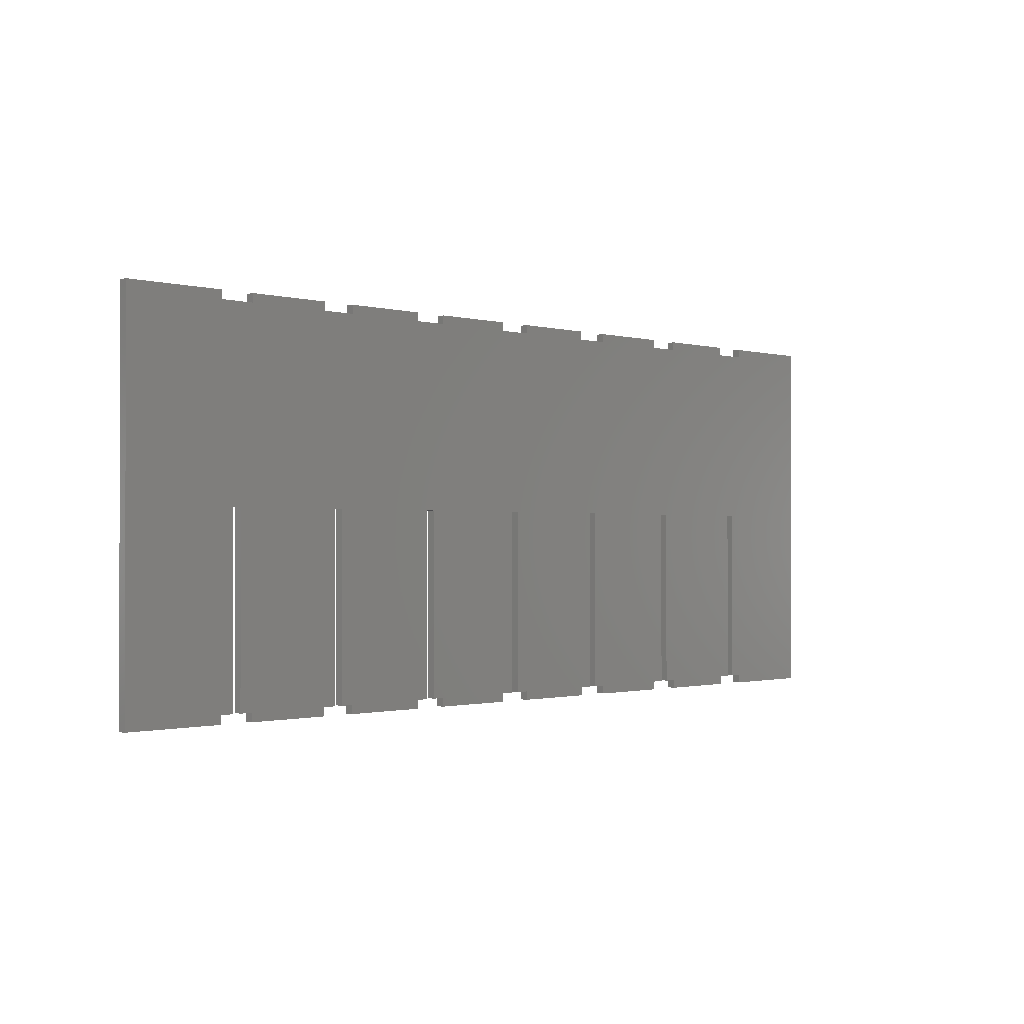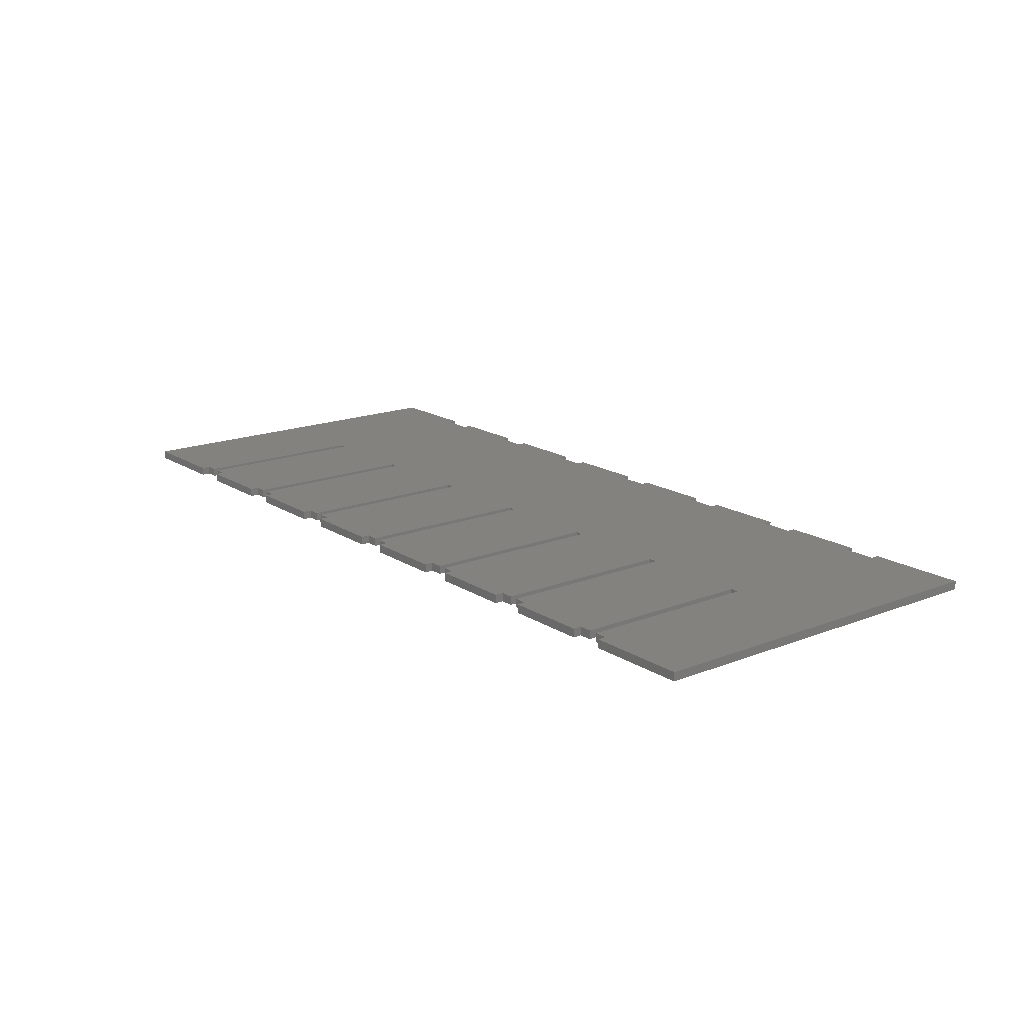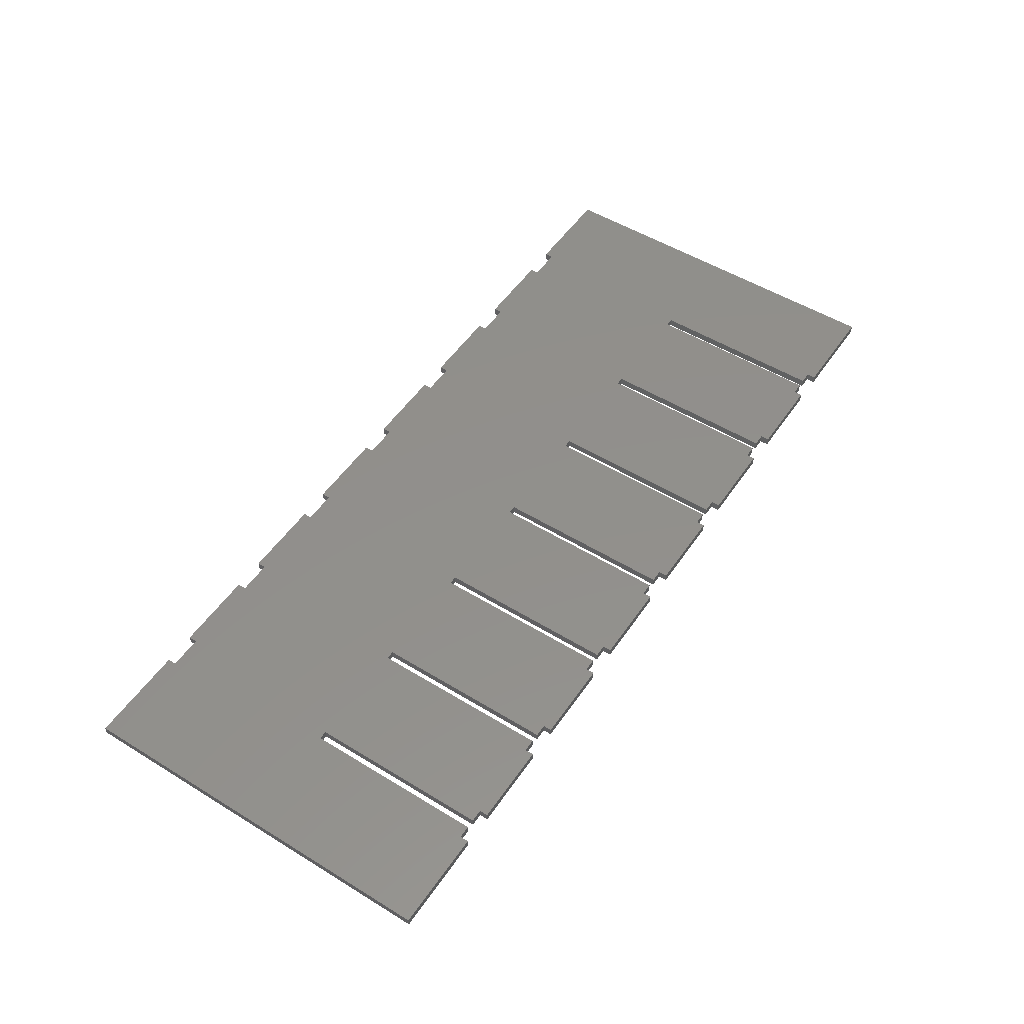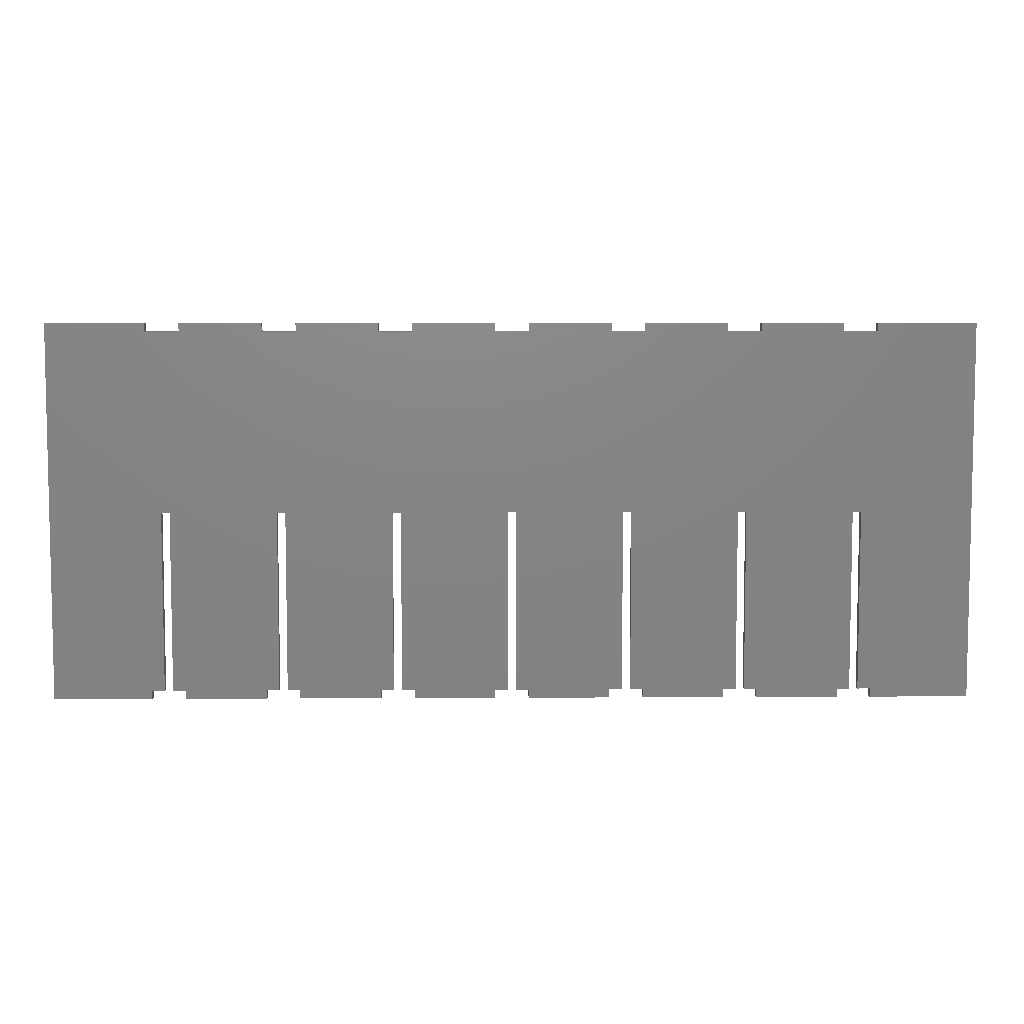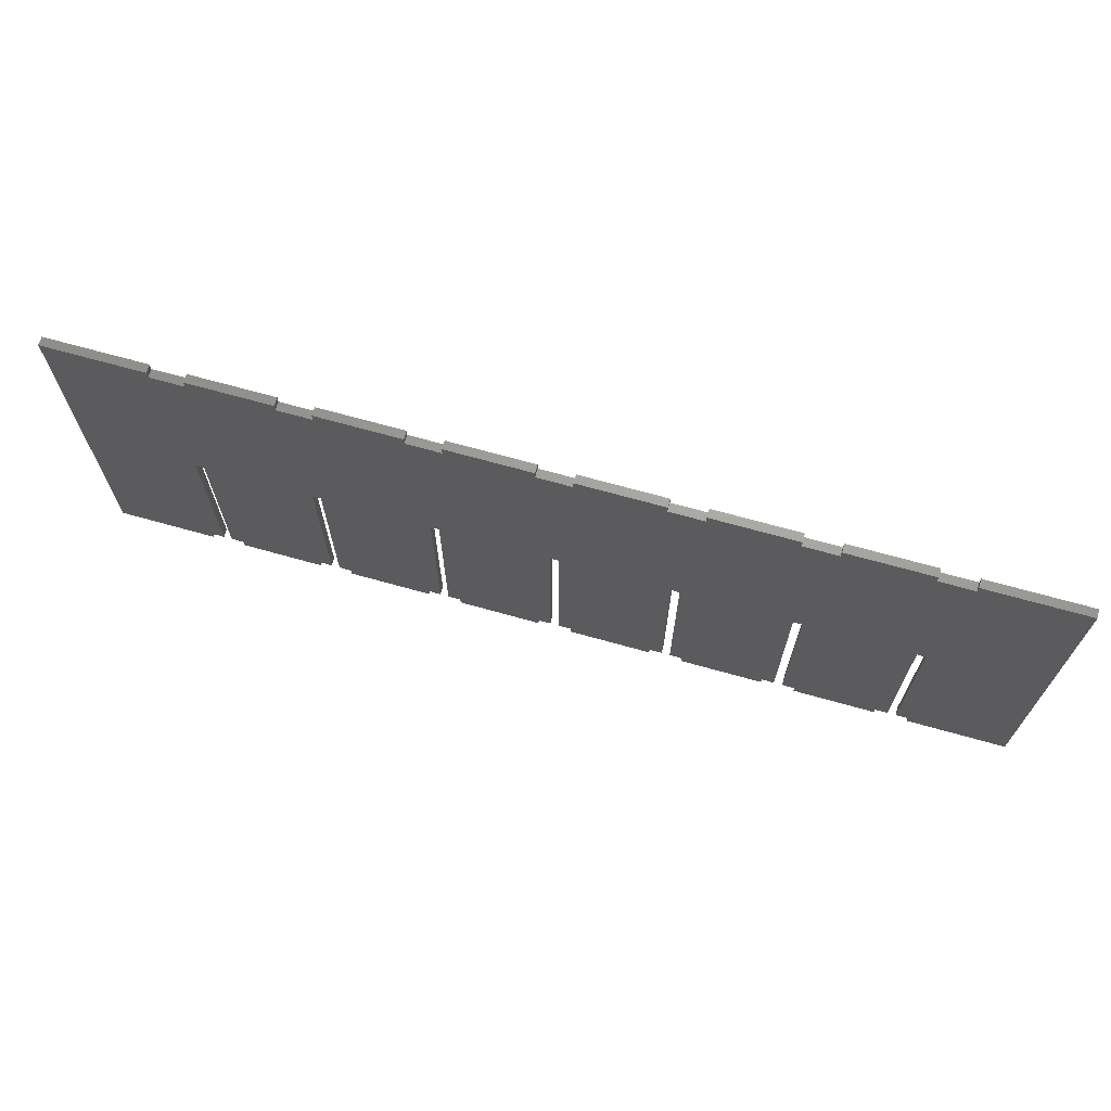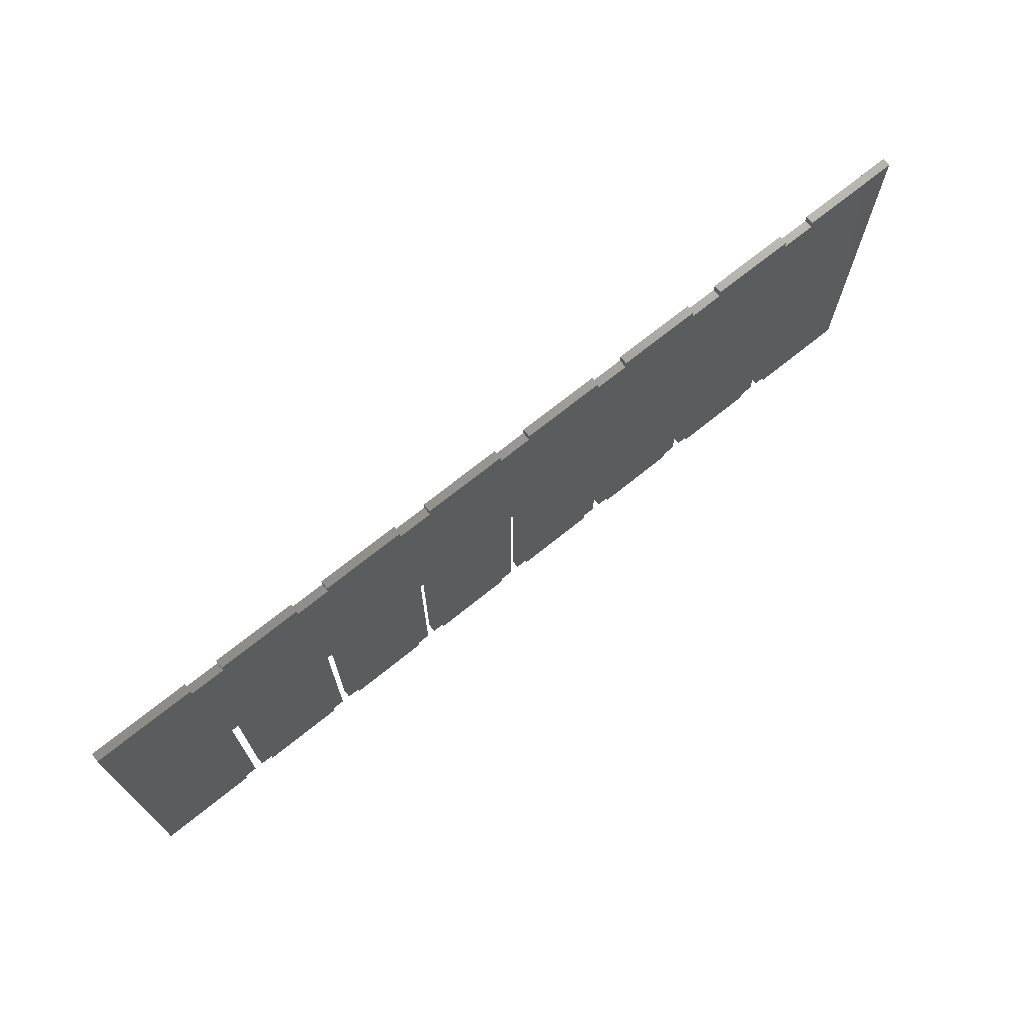
<metadata>
{"format":"stl","ext":"stl","renderer":"f3d","projection":"perspective","resolution":1024,"background":"white","views":[{"elev":-1.0,"azim":-45.4,"up":"+Y"},{"elev":17.0,"azim":51.7,"up":"+Z"},{"elev":52.2,"azim":-56.5,"up":"+Z"},{"elev":6.6,"azim":179.1,"up":"+Y"},{"elev":68.7,"azim":15.7,"up":"+Y"},{"elev":70.8,"azim":-38.9,"up":"+Y"}]}
</metadata>
<code>
# stl→obj: 176 verts, 348 faces
v 26.5 2 2
v 26.5 45 0
v 26.5 45 2
v 26.5 2 0
v 28.5 2 0
v 28.5 45 2
v 28.5 45 0
v 28.5 2 2
v 23.5 88 2
v 23.5 90 0
v 23.5 90 2
v 23.5 88 0
v 31.5 88 0
v 31.5 90 2
v 31.5 90 0
v 31.5 88 2
v 23.5 0 2
v 23.5 2 0
v 23.5 2 2
v 23.5 0 0
v 31.5 0 0
v 31.5 2 2
v 31.5 2 0
v 31.5 0 2
v 54 2 2
v 54 45 0
v 54 45 2
v 54 2 0
v 56 2 0
v 56 45 2
v 56 45 0
v 56 2 2
v 51 88 2
v 51 90 0
v 51 90 2
v 51 88 0
v 59 88 0
v 59 90 2
v 59 90 0
v 59 88 2
v 51 0 2
v 51 2 0
v 51 2 2
v 51 0 0
v 59 0 0
v 59 2 2
v 59 2 0
v 59 0 2
v 81.5 2 2
v 81.5 45 0
v 81.5 45 2
v 81.5 2 0
v 83.5 2 0
v 83.5 45 2
v 83.5 45 0
v 83.5 2 2
v 78.5 88 2
v 78.5 90 0
v 78.5 90 2
v 78.5 88 0
v 86.5 88 0
v 86.5 90 2
v 86.5 90 0
v 86.5 88 2
v 78.5 0 2
v 78.5 2 0
v 78.5 2 2
v 78.5 0 0
v 86.5 0 0
v 86.5 2 2
v 86.5 2 0
v 86.5 0 2
v 109 2 2
v 109 45 0
v 109 45 2
v 109 2 0
v 111 2 0
v 111 45 2
v 111 45 0
v 111 2 2
v 106 88 2
v 106 90 0
v 106 90 2
v 106 88 0
v 114 88 0
v 114 90 2
v 114 90 0
v 114 88 2
v 106 0 2
v 106 2 0
v 106 2 2
v 106 0 0
v 114 0 0
v 114 2 2
v 114 2 0
v 114 0 2
v 136.5 2 2
v 136.5 45 0
v 136.5 45 2
v 136.5 2 0
v 138.5 2 0
v 138.5 45 2
v 138.5 45 0
v 138.5 2 2
v 133.5 88 2
v 133.5 90 0
v 133.5 90 2
v 133.5 88 0
v 141.5 88 0
v 141.5 90 2
v 141.5 90 0
v 141.5 88 2
v 133.5 0 2
v 133.5 2 0
v 133.5 2 2
v 133.5 0 0
v 141.5 0 0
v 141.5 2 2
v 141.5 2 0
v 141.5 0 2
v 164 2 2
v 164 45 0
v 164 45 2
v 164 2 0
v 166 2 0
v 166 45 2
v 166 45 0
v 166 2 2
v 161 88 2
v 161 90 0
v 161 90 2
v 161 88 0
v 169 88 0
v 169 90 2
v 169 90 0
v 169 88 2
v 161 0 2
v 161 2 0
v 161 2 2
v 161 0 0
v 169 0 0
v 169 2 2
v 169 2 0
v 169 0 2
v 191.5 2 2
v 191.5 45 0
v 191.5 45 2
v 191.5 2 0
v 193.5 2 0
v 193.5 45 2
v 193.5 45 0
v 193.5 2 2
v 188.5 88 2
v 188.5 90 0
v 188.5 90 2
v 188.5 88 0
v 196.5 88 0
v 196.5 90 2
v 196.5 90 0
v 196.5 88 2
v 188.5 0 2
v 188.5 2 0
v 188.5 2 2
v 188.5 0 0
v 196.5 0 0
v 196.5 2 2
v 196.5 2 0
v 196.5 0 2
v 0 0 0
v 0 90 2
v 0 90 0
v 0 0 2
v 220 0 2
v 220 90 2
v 220 90 0
v 220 0 0
f 1 2 3
f 2 1 4
f 5 6 7
f 6 5 8
f 2 6 3
f 6 2 7
f 9 10 11
f 10 9 12
f 13 14 15
f 14 13 16
f 13 9 16
f 9 13 12
f 17 18 19
f 18 17 20
f 21 22 23
f 22 21 24
f 18 1 19
f 1 18 4
f 5 22 8
f 22 5 23
f 25 26 27
f 26 25 28
f 29 30 31
f 30 29 32
f 26 30 27
f 30 26 31
f 33 34 35
f 34 33 36
f 37 38 39
f 38 37 40
f 37 33 40
f 33 37 36
f 41 42 43
f 42 41 44
f 45 46 47
f 46 45 48
f 42 25 43
f 25 42 28
f 29 46 32
f 46 29 47
f 49 50 51
f 50 49 52
f 53 54 55
f 54 53 56
f 50 54 51
f 54 50 55
f 57 58 59
f 58 57 60
f 61 62 63
f 62 61 64
f 61 57 64
f 57 61 60
f 65 66 67
f 66 65 68
f 69 70 71
f 70 69 72
f 66 49 67
f 49 66 52
f 53 70 56
f 70 53 71
f 73 74 75
f 74 73 76
f 77 78 79
f 78 77 80
f 74 78 75
f 78 74 79
f 81 82 83
f 82 81 84
f 85 86 87
f 86 85 88
f 85 81 88
f 81 85 84
f 89 90 91
f 90 89 92
f 93 94 95
f 94 93 96
f 90 73 91
f 73 90 76
f 77 94 80
f 94 77 95
f 97 98 99
f 98 97 100
f 101 102 103
f 102 101 104
f 98 102 99
f 102 98 103
f 105 106 107
f 106 105 108
f 109 110 111
f 110 109 112
f 109 105 112
f 105 109 108
f 113 114 115
f 114 113 116
f 117 118 119
f 118 117 120
f 114 97 115
f 97 114 100
f 101 118 104
f 118 101 119
f 121 122 123
f 122 121 124
f 125 126 127
f 126 125 128
f 122 126 123
f 126 122 127
f 129 130 131
f 130 129 132
f 133 134 135
f 134 133 136
f 133 129 136
f 129 133 132
f 137 138 139
f 138 137 140
f 141 142 143
f 142 141 144
f 138 121 139
f 121 138 124
f 125 142 128
f 142 125 143
f 145 146 147
f 146 145 148
f 149 150 151
f 150 149 152
f 146 150 147
f 150 146 151
f 153 154 155
f 154 153 156
f 157 158 159
f 158 157 160
f 157 153 160
f 153 157 156
f 161 162 163
f 162 161 164
f 165 166 167
f 166 165 168
f 162 145 163
f 145 162 148
f 149 166 152
f 166 149 167
f 169 170 171
f 170 169 172
f 170 9 11
f 9 170 19
f 172 19 170
f 19 172 17
f 43 6 22
f 16 3 6
f 9 3 16
f 19 3 9
f 3 19 1
f 16 33 35
f 6 33 16
f 16 35 14
f 27 6 43
f 43 22 41
f 41 22 24
f 67 30 46
f 40 27 30
f 33 27 40
f 6 27 33
f 27 43 25
f 40 57 59
f 30 57 40
f 40 59 38
f 51 30 67
f 67 46 65
f 65 46 48
f 91 54 70
f 64 51 54
f 57 51 64
f 30 51 57
f 51 67 49
f 64 81 83
f 54 81 64
f 64 83 62
f 75 54 91
f 91 70 89
f 89 70 72
f 115 78 94
f 88 75 78
f 81 75 88
f 54 75 81
f 75 91 73
f 88 105 107
f 78 105 88
f 88 107 86
f 99 78 115
f 115 94 113
f 113 94 96
f 139 102 118
f 112 99 102
f 105 99 112
f 78 99 105
f 99 115 97
f 112 129 131
f 102 129 112
f 112 131 110
f 123 102 139
f 139 118 137
f 137 118 120
f 163 126 142
f 136 123 126
f 129 123 136
f 102 123 129
f 123 139 121
f 136 153 155
f 126 153 136
f 136 155 134
f 147 126 163
f 163 142 161
f 161 142 144
f 173 150 166
f 160 147 150
f 153 147 160
f 126 147 153
f 147 163 145
f 160 174 158
f 150 174 160
f 174 150 173
f 173 166 168
f 166 150 152
f 142 126 128
f 118 102 104
f 94 78 80
f 70 54 56
f 46 30 32
f 22 6 8
f 173 175 174
f 175 173 176
f 4 18 2
f 28 42 26
f 52 66 50
f 76 90 74
f 100 114 98
f 124 138 122
f 148 162 146
f 151 167 149
f 167 151 157
f 146 157 151
f 146 156 157
f 143 146 162
f 167 176 165
f 176 167 175
f 157 175 167
f 175 157 159
f 127 143 125
f 146 127 133
f 122 133 127
f 122 132 133
f 119 122 138
f 143 162 164
f 127 146 143
f 143 164 141
f 146 133 156
f 156 133 154
f 154 133 135
f 103 119 101
f 122 103 109
f 98 109 103
f 98 108 109
f 95 98 114
f 119 138 140
f 103 122 119
f 119 140 117
f 122 109 132
f 132 109 130
f 130 109 111
f 79 95 77
f 98 79 85
f 74 85 79
f 74 84 85
f 71 74 90
f 95 114 116
f 79 98 95
f 95 116 93
f 98 85 108
f 108 85 106
f 106 85 87
f 55 71 53
f 74 55 61
f 50 61 55
f 50 60 61
f 47 50 66
f 71 90 92
f 55 74 71
f 71 92 69
f 74 61 84
f 84 61 82
f 82 61 63
f 31 47 29
f 50 31 37
f 26 37 31
f 26 36 37
f 23 26 42
f 47 66 68
f 31 50 47
f 47 68 45
f 50 37 60
f 60 37 58
f 58 37 39
f 7 23 5
f 26 7 13
f 2 13 7
f 2 12 13
f 169 2 18
f 23 42 44
f 7 26 23
f 23 44 21
f 26 13 36
f 36 13 34
f 34 13 15
f 169 18 20
f 171 2 169
f 2 171 12
f 12 171 10
f 165 173 168
f 173 165 176
f 169 17 172
f 17 169 20
f 21 41 24
f 41 21 44
f 45 65 48
f 65 45 68
f 69 89 72
f 89 69 92
f 93 113 96
f 113 93 116
f 117 137 120
f 137 117 140
f 141 161 144
f 161 141 164
f 175 158 174
f 158 175 159
f 10 170 11
f 170 10 171
f 34 14 35
f 14 34 15
f 58 38 59
f 38 58 39
f 82 62 83
f 62 82 63
f 106 86 107
f 86 106 87
f 130 110 131
f 110 130 111
f 154 134 155
f 134 154 135

</code>
